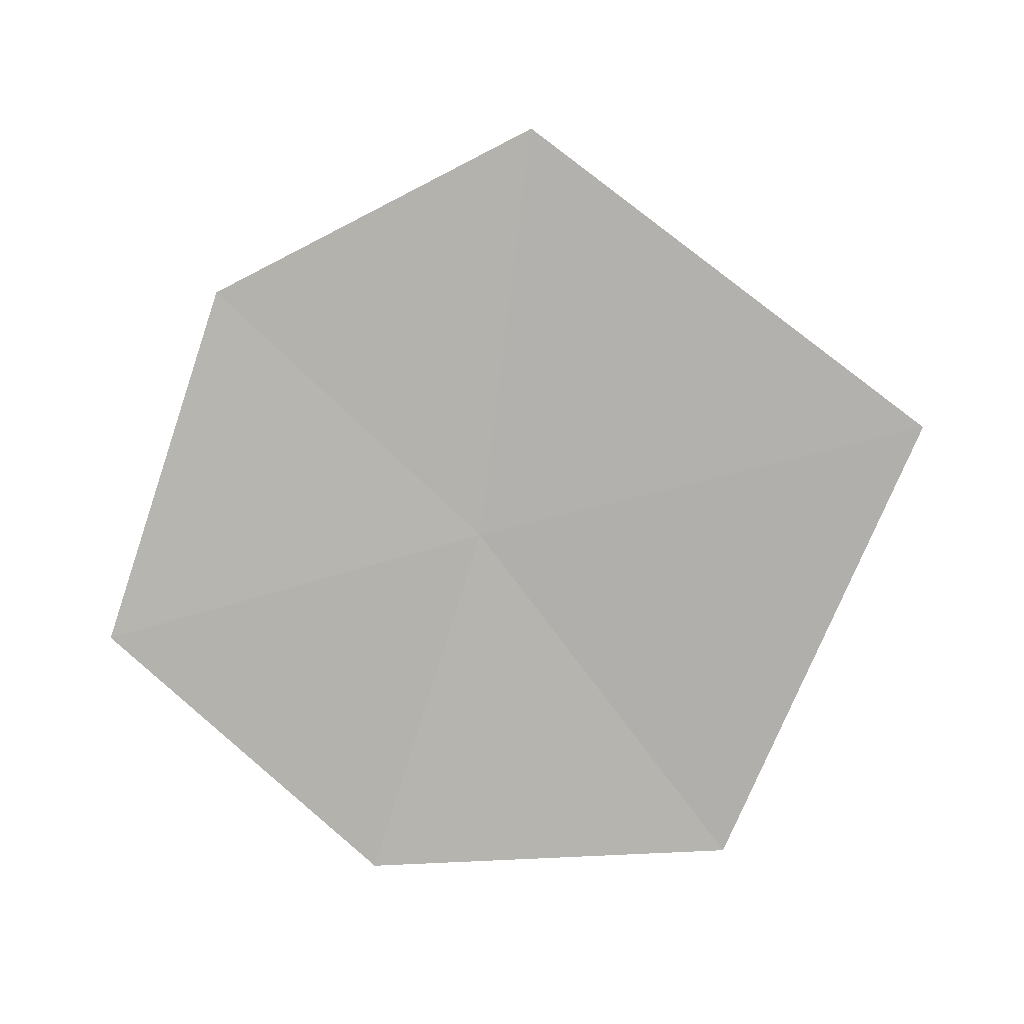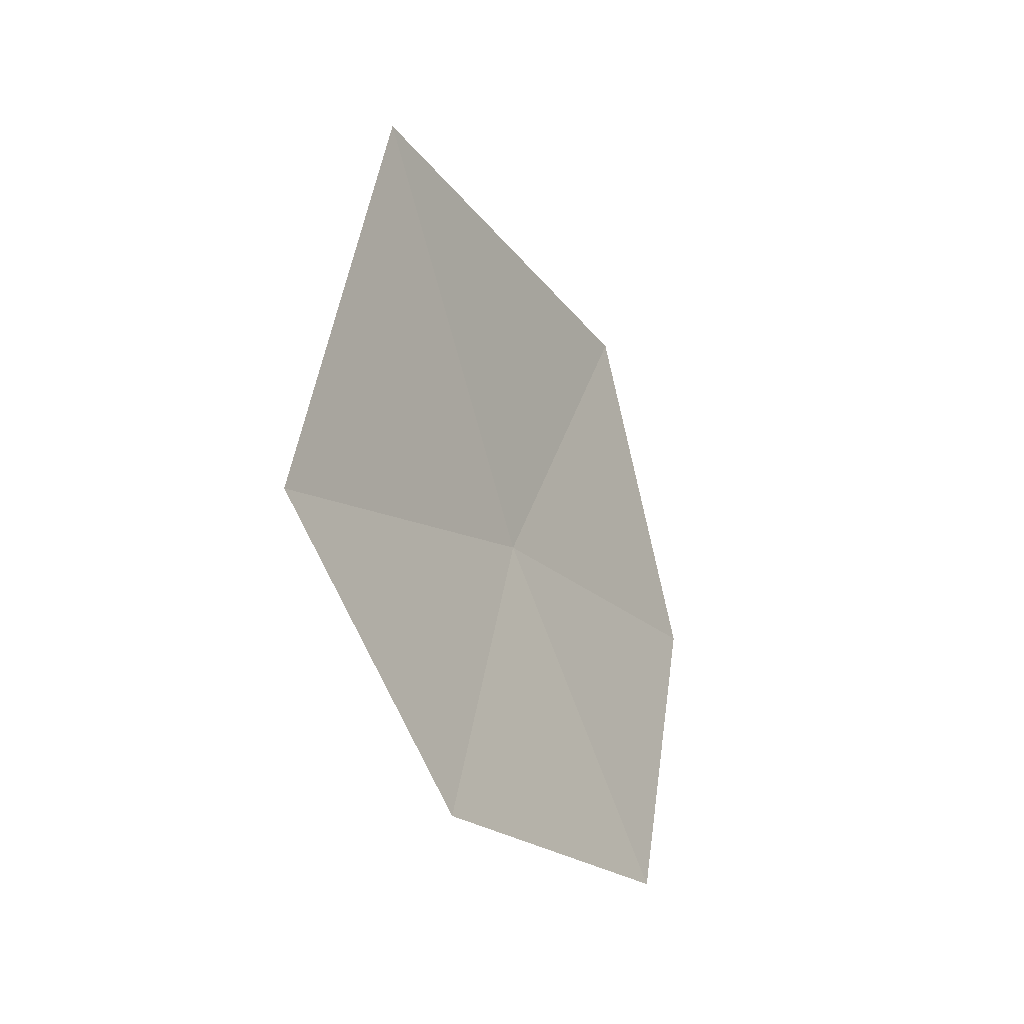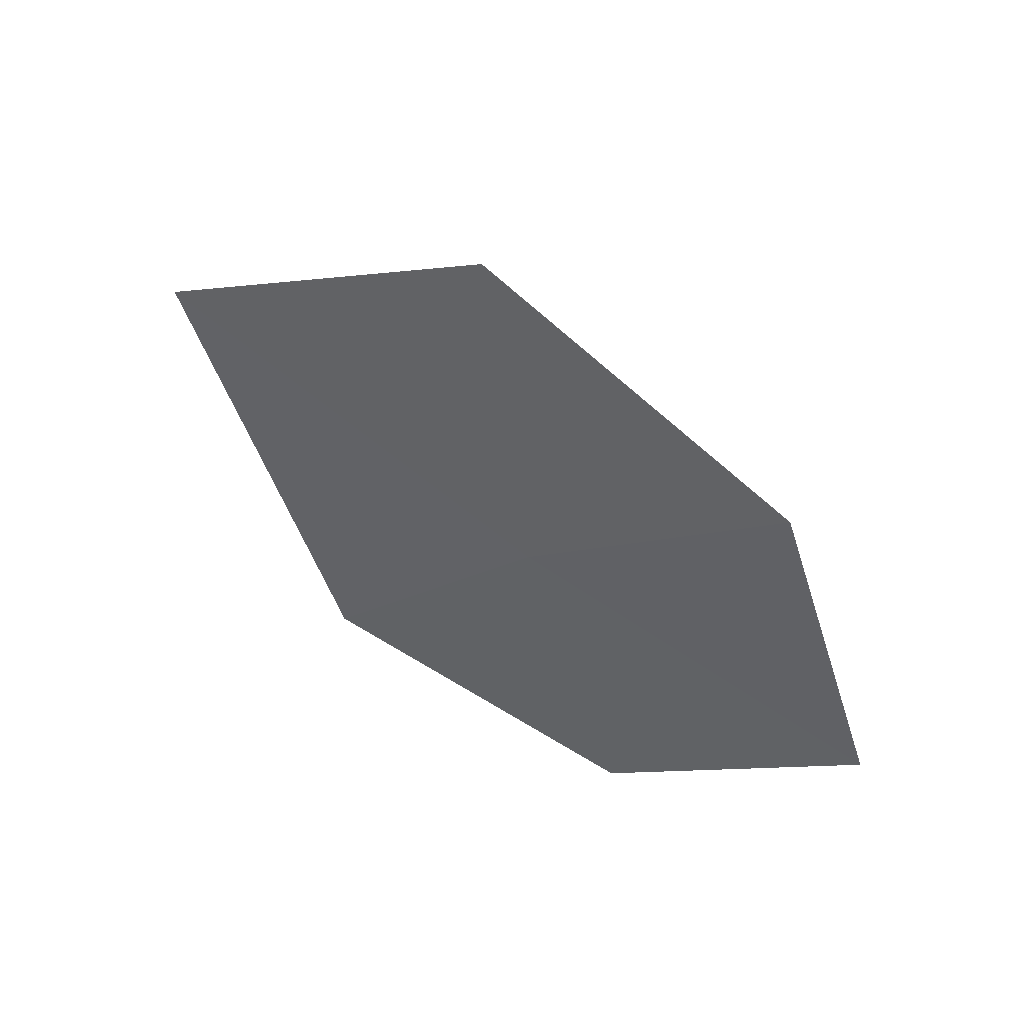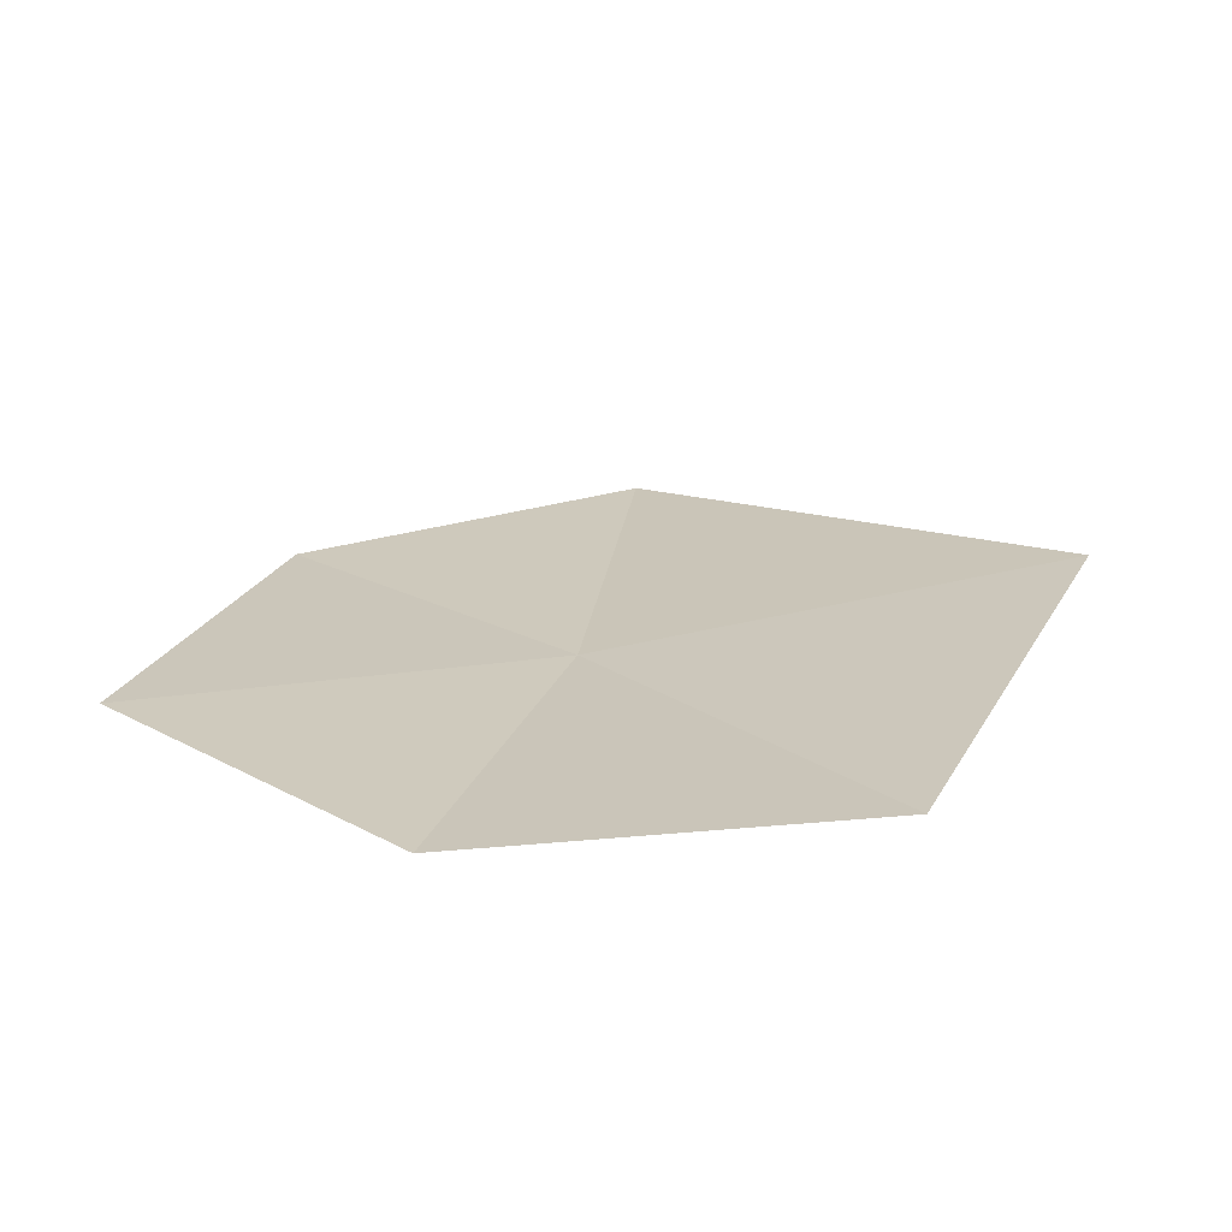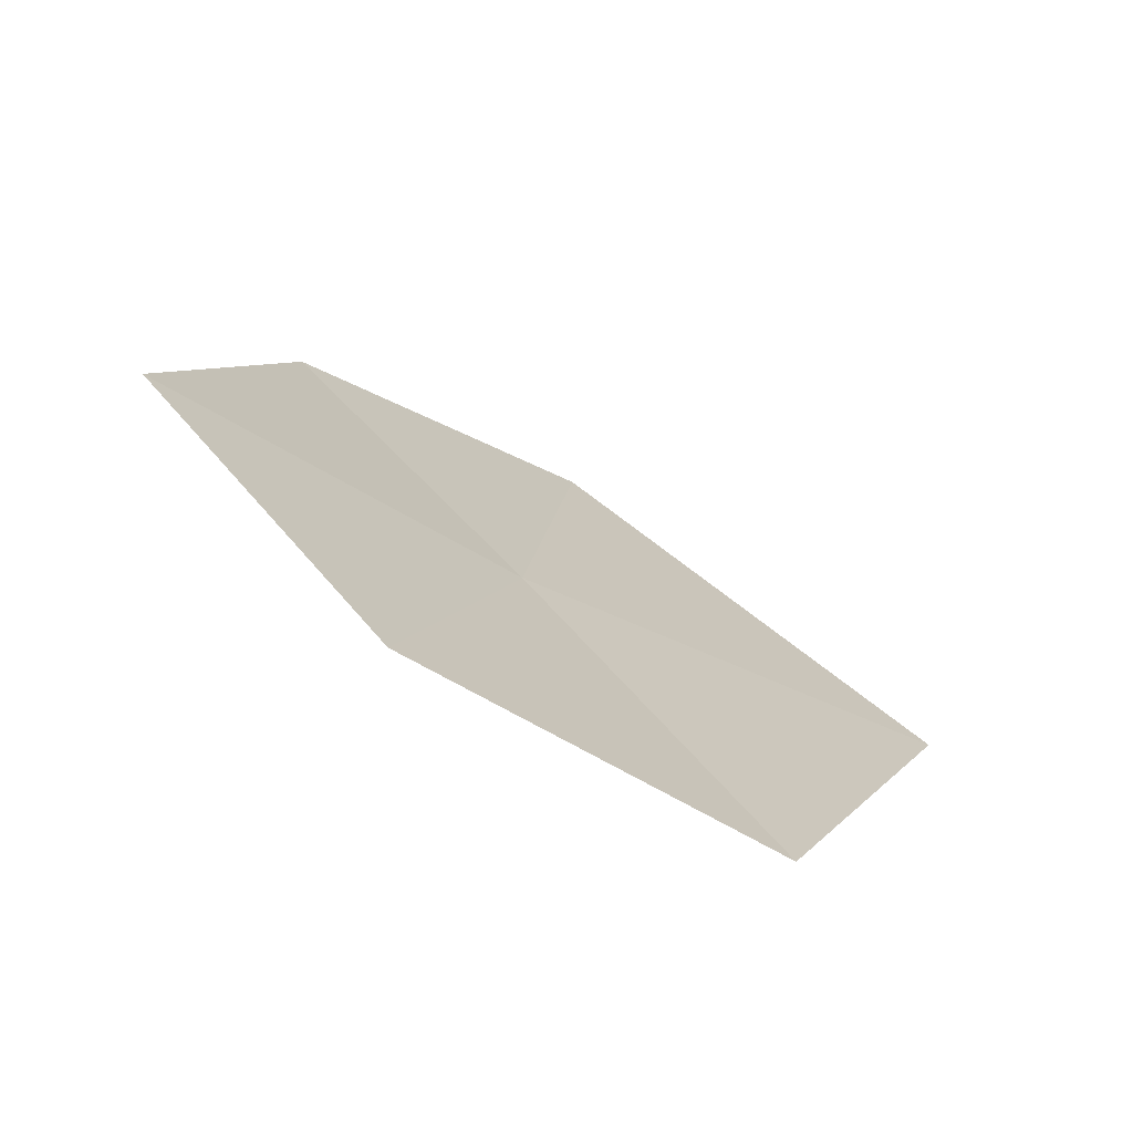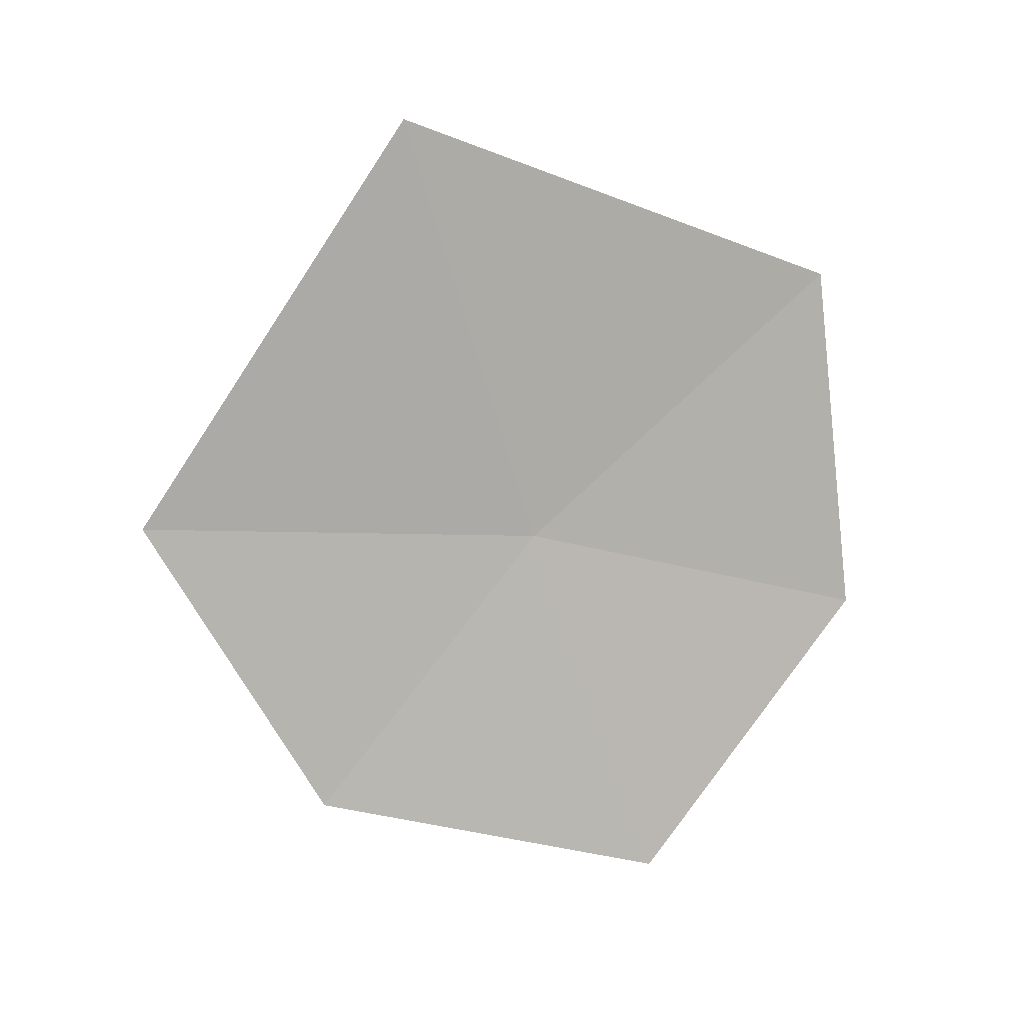
<metadata>
{"format":"obj","ext":"obj","renderer":"f3d","projection":"perspective","resolution":1024,"background":"white","views":[{"elev":9.9,"azim":104.2,"up":"+Z"},{"elev":-1.3,"azim":28.7,"up":"+Y"},{"elev":54.9,"azim":-45.0,"up":"+Z"},{"elev":-68.1,"azim":106.2,"up":"+Z"},{"elev":-72.4,"azim":72.4,"up":"+Z"},{"elev":24.2,"azim":75.3,"up":"+Y"}]}
</metadata>
<code>
v -10.05 -4.343 17.76
v -10.17 -3.795 17.03
v -9.993 -4.583 16.98
v -9.816 -5.147 17.53
v -10.23 -3.375 18.02
v -9.899 -4.905 18.31
v -10.07 -4.23 18.67
f 1 2 3
f 1 3 4
f 1 5 2
f 1 4 6
f 1 7 5
f 1 6 7

</code>
